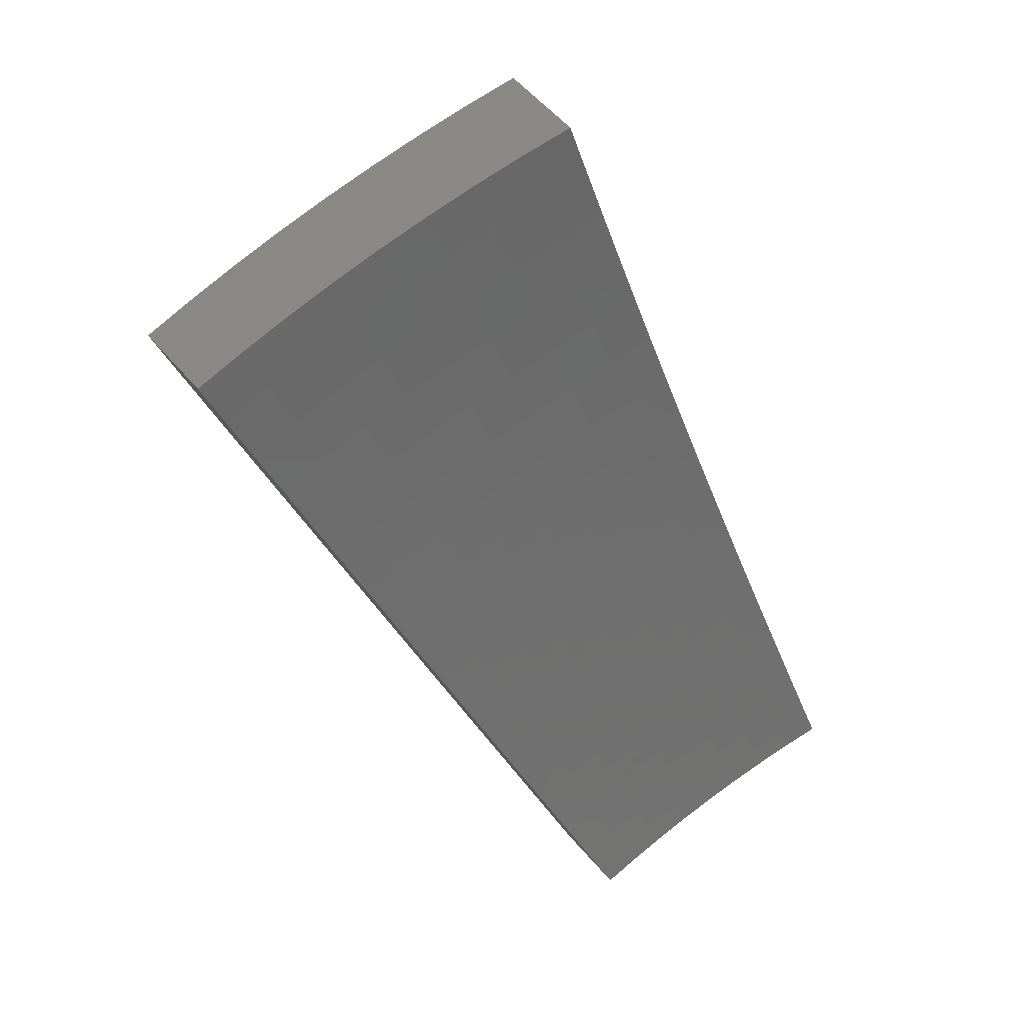
<metadata>
{"format":"stl","ext":"stl","renderer":"f3d","projection":"perspective","resolution":1024,"background":"white","views":[{"elev":5.4,"azim":-11.6,"up":"+Y"}]}
</metadata>
<code>
# stl→obj: 432 verts, 860 faces
v -2.623 3.126 -10.84
v -2.548 3.036 -10.89
v -2.516 3.135 -10.87
v -2.481 3.091 -10.89
v -2.412 3.144 -10.89
v -2.446 3.187 -10.87
v -2.343 3.196 -10.89
v -2.375 3.238 -10.87
v -2.273 3.246 -10.89
v -2.302 3.288 -10.87
v -2.201 3.294 -10.89
v -2.229 3.336 -10.87
v -2.129 3.342 -10.89
v -2.155 3.382 -10.87
v -2.055 3.387 -10.88
v -2.08 3.427 -10.87
v -1.981 3.431 -10.88
v -2.039 3.532 -10.84
v -2.097 3.633 -10.79
v -2.139 3.526 -10.82
v -2.109 3.476 -10.84
v -2.155 3.733 -10.74
v -2.199 3.624 -10.77
v -2.169 3.575 -10.79
v -2.217 3.48 -10.82
v -2.186 3.431 -10.84
v -2.261 3.384 -10.84
v -2.213 3.833 -10.69
v -2.259 3.722 -10.72
v -2.229 3.673 -10.74
v -2.279 3.577 -10.77
v -2.248 3.528 -10.79
v -2.325 3.48 -10.79
v -2.293 3.432 -10.82
v -2.369 3.383 -10.82
v -2.335 3.335 -10.84
v -2.409 3.285 -10.84
v -2.27 3.932 -10.63
v -2.318 3.82 -10.67
v -2.288 3.771 -10.69
v -2.34 3.674 -10.72
v -2.31 3.625 -10.74
v -2.389 3.575 -10.74
v -2.357 3.528 -10.77
v -2.435 3.477 -10.77
v -2.402 3.43 -10.79
v -2.477 3.378 -10.79
v -2.443 3.332 -10.82
v -2.516 3.279 -10.82
v -2.481 3.233 -10.84
v -2.552 3.18 -10.84
v -2.327 4.031 -10.58
v -2.377 3.918 -10.61
v -2.348 3.869 -10.64
v -2.402 3.77 -10.67
v -2.371 3.722 -10.69
v -2.453 3.671 -10.69
v -2.421 3.623 -10.72
v -2.501 3.571 -10.72
v -2.468 3.524 -10.74
v -2.545 3.471 -10.74
v -2.511 3.425 -10.77
v -2.586 3.371 -10.77
v -2.551 3.325 -10.79
v -2.624 3.27 -10.79
v -2.588 3.225 -10.82
v -2.698 3.215 -10.79
v -2.384 4.129 -10.52
v -2.436 4.015 -10.56
v -2.407 3.966 -10.59
v -2.463 3.867 -10.61
v -2.433 3.818 -10.64
v -2.517 3.766 -10.64
v -2.485 3.719 -10.67
v -2.566 3.665 -10.67
v -2.534 3.618 -10.69
v -2.613 3.564 -10.69
v -2.579 3.517 -10.72
v -2.656 3.462 -10.72
v -2.621 3.416 -10.74
v -2.697 3.36 -10.74
v -2.661 3.315 -10.77
v -2.772 3.304 -10.74
v -2.44 4.226 -10.47
v -2.495 4.112 -10.5
v -2.466 4.064 -10.53
v -2.525 3.963 -10.56
v -2.494 3.915 -10.59
v -2.58 3.861 -10.59
v -2.548 3.814 -10.61
v -2.632 3.759 -10.61
v -2.599 3.712 -10.64
v -2.681 3.656 -10.64
v -2.647 3.61 -10.67
v -2.726 3.553 -10.67
v -2.691 3.507 -10.69
v -2.769 3.45 -10.69
v -2.733 3.405 -10.72
v -2.847 3.392 -10.69
v -2.496 4.323 -10.41
v -2.554 4.209 -10.45
v -2.525 4.161 -10.47
v -2.586 4.058 -10.5
v -2.555 4.011 -10.53
v -2.643 3.956 -10.53
v -2.612 3.908 -10.56
v -2.697 3.852 -10.56
v -2.665 3.806 -10.59
v -2.748 3.748 -10.59
v -2.715 3.702 -10.61
v -2.796 3.644 -10.61
v -2.761 3.598 -10.64
v -2.84 3.539 -10.64
v -2.805 3.494 -10.67
v -2.92 3.48 -10.64
v -2.552 4.419 -10.35
v -2.642 4.353 -10.36
v -2.583 4.257 -10.42
v -2.646 4.154 -10.45
v -2.616 4.106 -10.47
v -2.706 4.05 -10.47
v -2.675 4.003 -10.5
v -2.763 3.945 -10.5
v -2.73 3.899 -10.53
v -2.816 3.84 -10.53
v -2.782 3.794 -10.56
v -2.866 3.734 -10.56
v -2.831 3.689 -10.59
v -2.912 3.628 -10.59
v -2.876 3.584 -10.61
v -2.994 3.568 -10.59
v -2.7 4.449 -10.29
v -2.607 4.515 -10.29
v -2.758 4.544 -10.23
v -2.662 4.61 -10.23
v -2.815 4.639 -10.17
v -2.716 4.704 -10.16
v -2.873 4.734 -10.1
v -2.77 4.798 -10.1
v -2.93 4.828 -10.03
v -2.824 4.891 -10.03
v -2.985 4.92 -9.967
v -2.877 4.983 -9.966
v -3.092 4.854 -9.968
v -3.036 4.765 -10.03
v -2.976 4.672 -10.1
v -3.079 4.608 -10.1
v -3.018 4.516 -10.17
v -3.117 4.451 -10.17
v -3.053 4.36 -10.23
v -3.149 4.294 -10.23
v -3.083 4.204 -10.29
v -3.175 4.138 -10.29
v -3.107 4.049 -10.36
v -3.196 3.982 -10.36
v -3.125 3.894 -10.42
v -3.283 3.912 -10.36
v -3.211 3.827 -10.42
v -3.198 4.786 -9.97
v -3.14 4.699 -10.03
v -3.18 4.542 -10.1
v -3.215 4.384 -10.17
v -3.243 4.227 -10.23
v -3.266 4.07 -10.29
v -3.354 3.997 -10.3
v -3.302 4.716 -9.971
v -3.243 4.632 -10.03
v -3.28 4.473 -10.1
v -3.311 4.315 -10.17
v -3.336 4.157 -10.23
v -3.425 4.081 -10.23
v -3.404 4.643 -9.972
v -3.345 4.562 -10.03
v -3.378 4.403 -10.1
v -3.406 4.244 -10.17
v -3.495 4.165 -10.17
v -3.505 4.568 -9.973
v -3.446 4.49 -10.03
v -3.475 4.33 -10.1
v -3.564 4.248 -10.11
v -3.605 4.491 -9.975
v -3.544 4.416 -10.03
v -3.633 4.33 -10.04
v -3.702 4.412 -9.976
v -3.09 3.85 -10.45
v -3.139 3.741 -10.47
v -3.054 3.806 -10.47
v -3.019 3.761 -10.5
v -2.969 3.87 -10.47
v -2.935 3.825 -10.5
v -2.883 3.932 -10.47
v -2.849 3.886 -10.5
v -2.795 3.992 -10.47
v -3.067 3.655 -10.53
v -2.983 3.717 -10.53
v -2.9 3.78 -10.53
v -2.948 3.673 -10.56
v -3.004 3.915 -10.45
v -2.916 3.977 -10.45
v -2.828 4.038 -10.45
v -2.738 4.097 -10.45
v -3.038 3.959 -10.42
v -2.95 4.023 -10.42
v -2.86 4.084 -10.42
v -2.769 4.144 -10.42
v -2.677 4.202 -10.42
v -3.016 4.114 -10.36
v -2.989 4.269 -10.29
v -2.956 4.424 -10.23
v -2.917 4.579 -10.17
v -2.925 4.177 -10.36
v -2.832 4.238 -10.36
v -2.737 4.296 -10.36
v -2.894 4.331 -10.29
v -2.857 4.485 -10.23
v -2.797 4.391 -10.29
v -2.028 3.512 -11.14
v -2.088 3.616 -11.1
v -2.148 3.72 -11.05
v -2.208 3.824 -11
v -2.267 3.926 -10.94
v -2.326 4.029 -10.89
v -2.385 4.13 -10.84
v -2.443 4.231 -10.78
v -2.501 4.332 -10.73
v -2.559 4.432 -10.67
v -2.616 4.531 -10.61
v -2.673 4.63 -10.55
v -2.73 4.728 -10.49
v -2.786 4.825 -10.42
v -2.842 4.922 -10.36
v -2.897 5.018 -10.29
v -2.952 5.114 -10.23
v -2.135 3.518 -11.12
v -2.104 3.467 -11.14
v -2.21 3.471 -11.12
v -2.179 3.42 -11.14
v -2.285 3.422 -11.12
v -2.253 3.372 -11.14
v -2.359 3.371 -11.12
v -2.326 3.322 -11.14
v -2.432 3.319 -11.12
v -2.398 3.271 -11.14
v -2.504 3.265 -11.12
v -2.469 3.217 -11.14
v -2.575 3.209 -11.12
v -2.538 3.163 -11.14
v -2.607 3.107 -11.14
v -2.684 3.199 -11.1
v -2.612 3.255 -11.1
v -2.54 3.312 -11.1
v -2.467 3.367 -11.1
v -2.393 3.42 -11.1
v -2.318 3.471 -11.1
v -2.242 3.521 -11.1
v -2.165 3.568 -11.1
v -2.196 3.618 -11.07
v -2.226 3.669 -11.05
v -2.257 3.719 -11.02
v -2.336 3.67 -11.02
v -2.368 3.719 -11
v -2.448 3.667 -11
v -2.481 3.716 -10.97
v -2.561 3.661 -10.97
v -2.595 3.709 -10.95
v -2.676 3.651 -10.95
v -2.71 3.698 -10.92
v -2.79 3.638 -10.92
v -2.826 3.685 -10.9
v -2.907 3.622 -10.9
v -2.943 3.667 -10.87
v -2.99 3.563 -10.89
v -3.066 3.653 -10.84
v -2.649 3.301 -11.07
v -2.761 3.291 -11.05
v -2.686 3.347 -11.05
v -2.723 3.393 -11.02
v -2.612 3.405 -11.05
v -2.648 3.452 -11.02
v -2.537 3.462 -11.05
v -2.571 3.509 -11.02
v -2.46 3.516 -11.05
v -2.494 3.564 -11.02
v -2.383 3.569 -11.05
v -2.416 3.618 -11.02
v -2.305 3.62 -11.05
v -2.838 3.382 -11
v -2.76 3.439 -11
v -2.683 3.499 -11
v -2.606 3.557 -11
v -2.528 3.613 -11
v -2.797 3.484 -10.97
v -2.914 3.473 -10.94
v -2.833 3.53 -10.95
v -2.87 3.576 -10.92
v -2.755 3.592 -10.95
v -3.141 3.743 -10.78
v -3.016 3.758 -10.81
v -2.98 3.713 -10.84
v -2.862 3.731 -10.87
v -2.745 3.746 -10.9
v -2.629 3.757 -10.92
v -2.514 3.765 -10.95
v -2.4 3.769 -10.97
v -2.287 3.769 -11
v -3.215 3.832 -10.73
v -3.089 3.849 -10.76
v -3.053 3.803 -10.79
v -2.933 3.824 -10.81
v -2.897 3.777 -10.84
v -2.814 3.84 -10.84
v -2.779 3.793 -10.87
v -2.696 3.853 -10.87
v -2.662 3.805 -10.9
v -2.579 3.862 -10.9
v -2.546 3.813 -10.92
v -2.463 3.868 -10.92
v -2.431 3.818 -10.95
v -2.348 3.87 -10.95
v -2.318 3.82 -10.97
v -3.289 3.92 -10.67
v -3.161 3.939 -10.7
v -3.125 3.894 -10.73
v -3.003 3.916 -10.76
v -2.968 3.87 -10.79
v -2.883 3.934 -10.79
v -2.848 3.887 -10.81
v -2.763 3.948 -10.81
v -2.729 3.9 -10.84
v -2.643 3.959 -10.84
v -2.611 3.91 -10.87
v -2.525 3.966 -10.87
v -2.494 3.917 -10.9
v -2.409 3.97 -10.9
v -2.379 3.92 -10.92
v -3.363 4.008 -10.61
v -3.27 4.074 -10.61
v -3.198 3.984 -10.67
v -3.074 4.008 -10.7
v -3.039 3.962 -10.73
v -2.951 4.027 -10.73
v -2.917 3.981 -10.76
v -2.829 4.043 -10.76
v -2.796 3.996 -10.79
v -2.708 4.056 -10.79
v -2.676 4.007 -10.81
v -2.588 4.065 -10.81
v -2.557 4.016 -10.84
v -2.47 4.07 -10.84
v -2.439 4.02 -10.87
v -3.341 4.163 -10.55
v -3.436 4.095 -10.55
v -3.413 4.253 -10.49
v -3.509 4.182 -10.49
v -3.484 4.341 -10.43
v -3.581 4.268 -10.42
v -3.555 4.43 -10.36
v -3.653 4.354 -10.36
v -3.626 4.518 -10.3
v -3.725 4.439 -10.29
v -3.696 4.605 -10.23
v -3.796 4.523 -10.23
v -3.595 4.685 -10.23
v -3.525 4.596 -10.3
v -3.457 4.507 -10.36
v -3.357 4.581 -10.36
v -3.29 4.49 -10.43
v -3.191 4.561 -10.43
v -3.126 4.468 -10.49
v -3.028 4.535 -10.49
v -2.964 4.44 -10.55
v -2.867 4.503 -10.55
v -2.805 4.406 -10.61
v -2.71 4.466 -10.61
v -2.65 4.367 -10.67
v -2.62 4.318 -10.7
v -2.59 4.268 -10.73
v -2.56 4.219 -10.76
v -2.682 4.212 -10.73
v -2.65 4.163 -10.76
v -2.773 4.152 -10.73
v -2.74 4.104 -10.76
v -2.862 4.091 -10.73
v -3.492 4.762 -10.23
v -3.424 4.672 -10.3
v -3.256 4.654 -10.36
v -3.091 4.629 -10.43
v -2.929 4.6 -10.49
v -2.769 4.564 -10.55
v -3.387 4.837 -10.23
v -3.321 4.746 -10.3
v -3.154 4.724 -10.36
v -2.99 4.696 -10.43
v -2.829 4.662 -10.49
v -3.281 4.91 -10.23
v -3.217 4.817 -10.3
v -3.05 4.791 -10.36
v -2.888 4.759 -10.43
v -3.173 4.98 -10.23
v -3.111 4.886 -10.3
v -2.947 4.856 -10.36
v -3.063 5.048 -10.23
v -3.005 4.952 -10.3
v -2.53 4.169 -10.79
v -2.619 4.114 -10.79
v -2.5 4.12 -10.81
v -2.273 3.57 -11.07
v -2.35 3.52 -11.07
v -2.427 3.468 -11.07
v -2.502 3.414 -11.07
v -2.576 3.359 -11.07
v -2.713 4.26 -10.7
v -2.805 4.2 -10.7
v -2.896 4.138 -10.7
v -2.985 4.074 -10.7
v -2.744 4.309 -10.67
v -2.837 4.248 -10.67
v -2.929 4.186 -10.67
v -3.019 4.121 -10.67
v -3.109 4.054 -10.67
v -2.901 4.344 -10.61
v -3.061 4.374 -10.55
v -3.223 4.398 -10.49
v -3.388 4.417 -10.43
v -2.995 4.28 -10.61
v -3.088 4.214 -10.61
v -3.179 4.145 -10.61
v -2.641 3.604 -10.97
v -2.719 3.545 -10.97
v -3.155 4.306 -10.55
v -3.318 4.327 -10.49
v -3.249 4.236 -10.55
f 1 2 3
f 3 2 4
f 3 4 5
f 3 5 6
f 6 5 7
f 6 7 8
f 8 7 9
f 8 9 10
f 10 9 11
f 10 11 12
f 12 11 13
f 12 13 14
f 14 13 15
f 14 15 16
f 16 15 17
f 16 17 18
f 19 20 18
f 18 20 21
f 18 21 16
f 16 21 14
f 22 23 19
f 19 23 24
f 19 24 20
f 20 24 25
f 20 25 26
f 26 25 27
f 26 27 12
f 12 27 10
f 28 29 22
f 22 29 30
f 22 30 23
f 23 30 31
f 23 31 32
f 32 31 33
f 32 33 34
f 34 33 35
f 34 35 36
f 36 35 37
f 36 37 8
f 8 37 6
f 38 39 28
f 28 39 40
f 28 40 29
f 29 40 41
f 29 41 42
f 42 41 43
f 42 43 44
f 44 43 45
f 44 45 46
f 46 45 47
f 46 47 48
f 48 47 49
f 48 49 50
f 50 49 51
f 50 51 3
f 3 51 1
f 52 53 38
f 38 53 54
f 38 54 39
f 39 54 55
f 39 55 56
f 56 55 57
f 56 57 58
f 58 57 59
f 58 59 60
f 60 59 61
f 60 61 62
f 62 61 63
f 62 63 64
f 64 63 65
f 64 65 66
f 66 65 67
f 66 67 1
f 68 69 52
f 52 69 70
f 52 70 53
f 53 70 71
f 53 71 72
f 72 71 73
f 72 73 74
f 74 73 75
f 74 75 76
f 76 75 77
f 76 77 78
f 78 77 79
f 78 79 80
f 80 79 81
f 80 81 82
f 82 81 83
f 82 83 67
f 84 85 68
f 68 85 86
f 68 86 69
f 69 86 87
f 69 87 88
f 88 87 89
f 88 89 90
f 90 89 91
f 90 91 92
f 92 91 93
f 92 93 94
f 94 93 95
f 94 95 96
f 96 95 97
f 96 97 98
f 98 97 99
f 98 99 83
f 100 101 84
f 84 101 102
f 84 102 85
f 85 102 103
f 85 103 104
f 104 103 105
f 104 105 106
f 106 105 107
f 106 107 108
f 108 107 109
f 108 109 110
f 110 109 111
f 110 111 112
f 112 111 113
f 112 113 114
f 114 113 115
f 114 115 99
f 116 117 100
f 100 117 118
f 100 118 101
f 101 118 119
f 101 119 120
f 120 119 121
f 120 121 122
f 122 121 123
f 122 123 124
f 124 123 125
f 124 125 126
f 126 125 127
f 126 127 128
f 128 127 129
f 128 129 130
f 130 129 131
f 130 131 115
f 117 116 132
f 132 116 133
f 132 133 134
f 134 133 135
f 134 135 136
f 136 135 137
f 136 137 138
f 138 137 139
f 138 139 140
f 140 139 141
f 140 141 142
f 142 141 143
f 142 144 140
f 140 144 145
f 140 145 146
f 146 145 147
f 146 147 148
f 148 147 149
f 148 149 150
f 150 149 151
f 150 151 152
f 152 151 153
f 152 153 154
f 154 153 155
f 154 155 156
f 156 155 157
f 156 157 158
f 144 159 145
f 145 159 160
f 145 160 147
f 147 160 161
f 147 161 149
f 149 161 162
f 149 162 151
f 151 162 163
f 151 163 153
f 153 163 164
f 153 164 155
f 155 164 165
f 155 165 157
f 159 166 160
f 160 166 167
f 160 167 161
f 161 167 168
f 161 168 162
f 162 168 169
f 162 169 163
f 163 169 170
f 163 170 164
f 164 170 171
f 164 171 165
f 166 172 167
f 167 172 173
f 167 173 168
f 168 173 174
f 168 174 169
f 169 174 175
f 169 175 170
f 170 175 176
f 170 176 171
f 172 177 173
f 173 177 178
f 173 178 174
f 174 178 179
f 174 179 175
f 175 179 180
f 175 180 176
f 177 181 178
f 178 181 182
f 178 182 179
f 179 182 183
f 179 183 180
f 181 184 182
f 182 184 183
f 156 158 185
f 185 158 186
f 185 186 187
f 187 186 188
f 187 188 189
f 189 188 190
f 189 190 191
f 191 190 192
f 191 192 193
f 193 192 123
f 193 123 121
f 186 194 188
f 188 194 195
f 188 195 190
f 190 195 196
f 190 196 192
f 192 196 125
f 192 125 123
f 195 194 197
f 197 194 131
f 197 131 129
f 26 12 14
f 36 8 10
f 50 3 6
f 66 1 51
f 82 67 65
f 64 66 49
f 49 66 51
f 98 83 81
f 80 82 63
f 63 82 65
f 114 99 97
f 96 98 79
f 79 98 81
f 130 115 113
f 112 114 95
f 95 114 97
f 128 130 111
f 111 130 113
f 196 195 197
f 196 197 127
f 127 197 129
f 185 187 198
f 198 187 189
f 198 189 199
f 199 189 191
f 199 191 200
f 200 191 193
f 200 193 201
f 201 193 121
f 201 121 119
f 156 185 202
f 202 185 198
f 202 198 203
f 203 198 199
f 203 199 204
f 204 199 200
f 204 200 205
f 205 200 201
f 205 201 206
f 206 201 119
f 206 119 118
f 48 50 37
f 37 50 6
f 62 64 47
f 47 64 49
f 78 80 61
f 61 80 63
f 94 96 77
f 77 96 79
f 110 112 93
f 93 112 95
f 126 128 109
f 109 128 111
f 125 196 127
f 156 202 154
f 154 202 207
f 154 207 152
f 152 207 208
f 152 208 150
f 150 208 209
f 150 209 148
f 148 209 210
f 148 210 146
f 146 210 138
f 146 138 140
f 207 202 203
f 46 48 35
f 35 48 37
f 60 62 45
f 45 62 47
f 76 78 59
f 59 78 61
f 92 94 75
f 75 94 77
f 108 110 91
f 91 110 93
f 124 126 107
f 107 126 109
f 207 203 211
f 211 203 204
f 211 204 212
f 212 204 205
f 212 205 213
f 213 205 206
f 213 206 117
f 117 206 118
f 34 36 27
f 27 36 10
f 44 46 33
f 33 46 35
f 58 60 43
f 43 60 45
f 74 76 57
f 57 76 59
f 90 92 73
f 73 92 75
f 106 108 89
f 89 108 91
f 122 124 105
f 105 124 107
f 207 211 208
f 208 211 214
f 208 214 209
f 209 214 215
f 209 215 210
f 210 215 136
f 210 136 138
f 214 211 212
f 32 34 25
f 25 34 27
f 42 44 31
f 31 44 33
f 56 58 41
f 41 58 43
f 72 74 55
f 55 74 57
f 88 90 71
f 71 90 73
f 104 106 87
f 87 106 89
f 120 122 103
f 103 122 105
f 214 212 216
f 216 212 213
f 216 213 132
f 132 213 117
f 20 26 21
f 21 26 14
f 23 32 24
f 24 32 25
f 29 42 30
f 30 42 31
f 39 56 40
f 40 56 41
f 53 72 54
f 54 72 55
f 69 88 70
f 70 88 71
f 85 104 86
f 86 104 87
f 101 120 102
f 102 120 103
f 214 216 215
f 215 216 134
f 215 134 136
f 134 216 132
f 217 218 17
f 17 218 219
f 17 219 18
f 18 219 220
f 18 220 19
f 19 220 221
f 19 221 22
f 22 221 222
f 22 222 28
f 28 222 223
f 28 223 38
f 38 223 224
f 38 224 52
f 52 224 225
f 52 225 68
f 68 225 226
f 68 226 84
f 84 226 227
f 84 227 100
f 100 227 228
f 100 228 116
f 116 228 229
f 116 229 133
f 133 229 230
f 133 230 135
f 135 230 231
f 135 231 137
f 137 231 232
f 137 232 139
f 139 232 233
f 139 233 141
f 141 233 143
f 218 217 234
f 234 217 235
f 234 235 236
f 236 235 237
f 236 237 238
f 238 237 239
f 238 239 240
f 240 239 241
f 240 241 242
f 242 241 243
f 242 243 244
f 244 243 245
f 244 245 246
f 246 245 247
f 246 247 248
f 248 249 246
f 246 249 250
f 246 250 244
f 244 250 251
f 244 251 242
f 242 251 252
f 242 252 240
f 240 252 253
f 240 253 238
f 238 253 254
f 238 254 236
f 236 254 255
f 236 255 234
f 234 255 256
f 234 256 218
f 218 256 257
f 218 257 219
f 219 257 258
f 219 258 259
f 259 258 260
f 259 260 261
f 261 260 262
f 261 262 263
f 263 262 264
f 263 264 265
f 265 264 266
f 265 266 267
f 267 266 268
f 267 268 269
f 269 268 270
f 269 270 271
f 271 270 272
f 271 272 273
f 250 249 274
f 274 249 275
f 274 275 276
f 276 275 277
f 276 277 278
f 278 277 279
f 278 279 280
f 280 279 281
f 280 281 282
f 282 281 283
f 282 283 284
f 284 283 285
f 284 285 286
f 286 285 260
f 286 260 258
f 275 287 277
f 277 287 288
f 277 288 279
f 279 288 289
f 279 289 281
f 281 289 290
f 281 290 283
f 283 290 291
f 283 291 285
f 285 291 262
f 285 262 260
f 288 287 292
f 292 287 293
f 292 293 294
f 294 293 295
f 294 295 296
f 296 295 268
f 296 268 266
f 293 272 295
f 295 272 270
f 295 270 268
f 297 298 273
f 273 298 299
f 273 299 271
f 271 299 300
f 271 300 269
f 269 300 301
f 269 301 267
f 267 301 302
f 267 302 265
f 265 302 303
f 265 303 263
f 263 303 304
f 263 304 261
f 261 304 305
f 261 305 259
f 259 305 220
f 259 220 219
f 306 307 297
f 297 307 308
f 297 308 298
f 298 308 309
f 298 309 310
f 310 309 311
f 310 311 312
f 312 311 313
f 312 313 314
f 314 313 315
f 314 315 316
f 316 315 317
f 316 317 318
f 318 317 319
f 318 319 320
f 320 319 221
f 320 221 220
f 321 322 306
f 306 322 323
f 306 323 307
f 307 323 324
f 307 324 325
f 325 324 326
f 325 326 327
f 327 326 328
f 327 328 329
f 329 328 330
f 329 330 331
f 331 330 332
f 331 332 333
f 333 332 334
f 333 334 335
f 335 334 222
f 335 222 221
f 336 337 321
f 321 337 338
f 321 338 322
f 322 338 339
f 322 339 340
f 340 339 341
f 340 341 342
f 342 341 343
f 342 343 344
f 344 343 345
f 344 345 346
f 346 345 347
f 346 347 348
f 348 347 349
f 348 349 350
f 350 349 223
f 350 223 222
f 337 336 351
f 351 336 352
f 351 352 353
f 353 352 354
f 353 354 355
f 355 354 356
f 355 356 357
f 357 356 358
f 357 358 359
f 359 358 360
f 359 360 361
f 361 360 362
f 361 363 359
f 359 363 364
f 359 364 365
f 365 364 366
f 365 366 367
f 367 366 368
f 367 368 369
f 369 368 370
f 369 370 371
f 371 370 372
f 371 372 373
f 373 372 374
f 373 374 375
f 375 374 226
f 375 226 376
f 376 226 225
f 376 225 377
f 377 225 378
f 377 378 379
f 379 378 380
f 379 380 381
f 381 380 382
f 381 382 383
f 383 382 343
f 383 343 341
f 363 384 364
f 364 384 385
f 364 385 366
f 366 385 386
f 366 386 368
f 368 386 387
f 368 387 370
f 370 387 388
f 370 388 372
f 372 388 389
f 372 389 374
f 374 389 227
f 374 227 226
f 384 390 385
f 385 390 391
f 385 391 386
f 386 391 392
f 386 392 387
f 387 392 393
f 387 393 388
f 388 393 394
f 388 394 389
f 389 394 228
f 389 228 227
f 390 395 391
f 391 395 396
f 391 396 392
f 392 396 397
f 392 397 393
f 393 397 398
f 393 398 394
f 394 398 229
f 394 229 228
f 395 399 396
f 396 399 400
f 396 400 397
f 397 400 401
f 397 401 398
f 398 401 230
f 398 230 229
f 399 402 400
f 400 402 403
f 400 403 401
f 401 403 231
f 401 231 230
f 233 232 402
f 402 232 403
f 232 231 403
f 225 224 378
f 378 224 404
f 378 404 380
f 380 404 405
f 380 405 382
f 382 405 345
f 382 345 343
f 404 224 406
f 406 224 223
f 406 223 349
f 286 258 257
f 257 256 407
f 407 256 255
f 407 255 408
f 408 255 254
f 408 254 409
f 409 254 253
f 409 253 410
f 410 253 252
f 410 252 411
f 411 252 251
f 411 251 274
f 274 251 250
f 320 220 305
f 335 221 319
f 318 320 304
f 304 320 305
f 350 222 334
f 333 335 317
f 317 335 319
f 348 350 332
f 332 350 334
f 405 404 406
f 405 406 347
f 347 406 349
f 376 377 412
f 412 377 379
f 412 379 413
f 413 379 381
f 413 381 414
f 414 381 383
f 414 383 415
f 415 383 341
f 415 341 339
f 375 376 416
f 416 376 412
f 416 412 417
f 417 412 413
f 417 413 418
f 418 413 414
f 418 414 419
f 419 414 415
f 419 415 420
f 420 415 339
f 420 339 338
f 284 286 407
f 407 286 257
f 284 407 408
f 316 318 303
f 303 318 304
f 331 333 315
f 315 333 317
f 346 348 330
f 330 348 332
f 345 405 347
f 375 416 373
f 373 416 421
f 373 421 371
f 371 421 422
f 371 422 369
f 369 422 423
f 369 423 367
f 367 423 424
f 367 424 365
f 365 424 357
f 365 357 359
f 421 416 417
f 282 284 408
f 282 408 409
f 264 262 291
f 314 316 302
f 302 316 303
f 329 331 313
f 313 331 315
f 344 346 328
f 328 346 330
f 421 417 425
f 425 417 418
f 425 418 426
f 426 418 419
f 426 419 427
f 427 419 420
f 427 420 337
f 337 420 338
f 280 282 409
f 280 409 410
f 264 291 428
f 428 291 290
f 428 290 429
f 429 290 289
f 429 289 292
f 292 289 288
f 312 314 301
f 301 314 302
f 327 329 311
f 311 329 313
f 342 344 326
f 326 344 328
f 421 425 422
f 422 425 430
f 422 430 423
f 423 430 431
f 423 431 424
f 424 431 355
f 424 355 357
f 430 425 426
f 278 280 410
f 278 410 411
f 296 266 428
f 428 266 264
f 296 428 429
f 310 312 300
f 300 312 301
f 325 327 309
f 309 327 311
f 340 342 324
f 324 342 326
f 430 426 432
f 432 426 427
f 432 427 351
f 351 427 337
f 276 278 411
f 276 411 274
f 294 296 429
f 294 429 292
f 298 310 299
f 299 310 300
f 307 325 308
f 308 325 309
f 322 340 323
f 323 340 324
f 430 432 431
f 431 432 353
f 431 353 355
f 353 432 351
f 248 2 249
f 249 2 275
f 275 2 1
f 275 1 287
f 287 1 67
f 287 67 293
f 293 67 83
f 293 83 272
f 272 83 99
f 272 99 273
f 273 99 115
f 273 115 297
f 297 115 131
f 297 131 306
f 306 131 194
f 306 194 321
f 321 194 186
f 321 186 336
f 336 186 158
f 336 158 352
f 352 158 157
f 352 157 354
f 354 157 165
f 354 165 356
f 356 165 171
f 356 171 358
f 358 171 176
f 358 176 360
f 360 176 180
f 360 180 362
f 362 180 183
f 362 183 184
f 248 247 2
f 2 247 4
f 4 247 245
f 4 245 5
f 5 245 243
f 5 243 7
f 7 243 241
f 7 241 9
f 9 241 239
f 9 239 11
f 11 239 237
f 11 237 13
f 13 237 235
f 13 235 15
f 15 235 217
f 15 217 17
f 143 233 142
f 142 233 402
f 142 402 144
f 144 402 399
f 144 399 159
f 159 399 395
f 159 395 166
f 166 395 390
f 166 390 172
f 172 390 384
f 172 384 177
f 177 384 363
f 177 363 181
f 181 363 361
f 181 361 184
f 184 361 362

</code>
